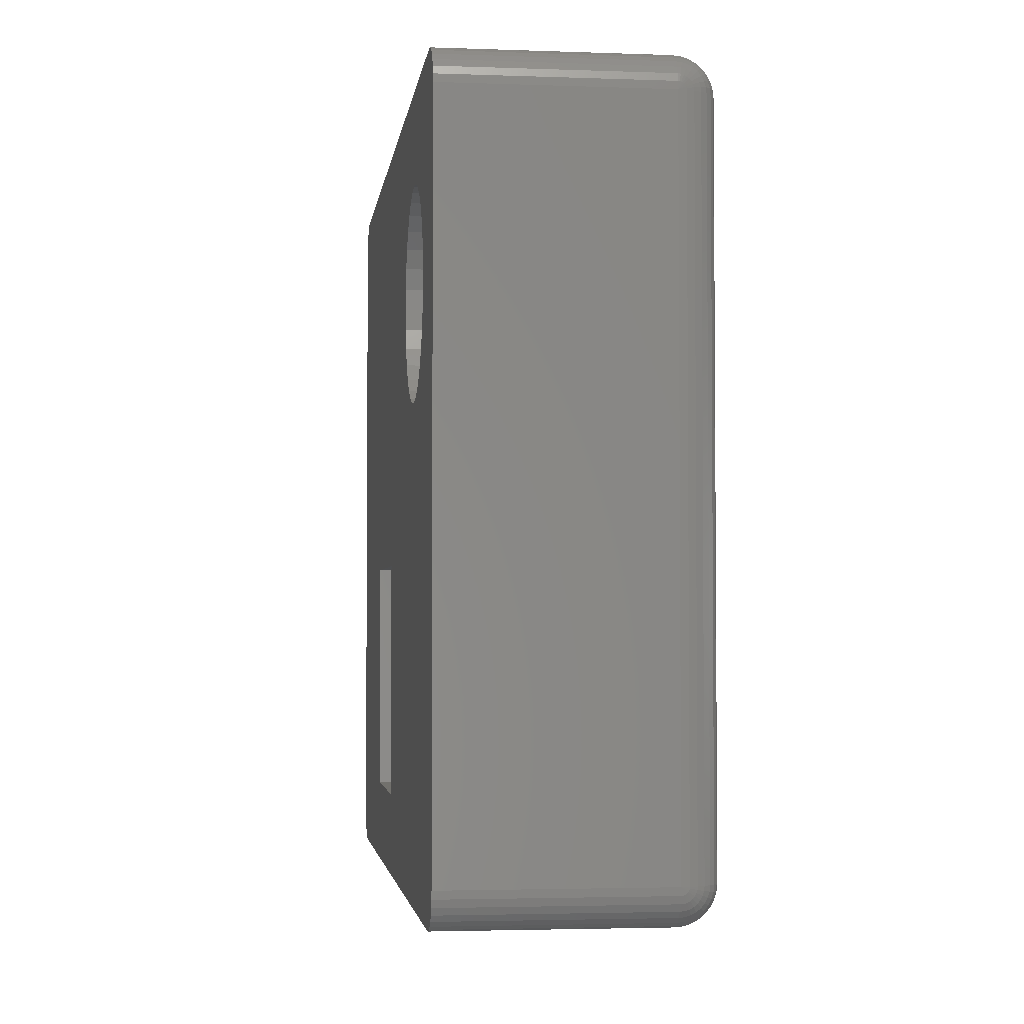
<metadata>
{"format":"stl","ext":"stl","renderer":"f3d","projection":"perspective","resolution":1024,"background":"white","views":[{"elev":-3.0,"azim":-97.1,"up":"+Y"}]}
</metadata>
<code>
# stl→obj: 400 verts, 804 faces
v -0.6406 0 0.1719
v 0.04688 0 0.1719
v -0.6406 0.0006005 0.178
v 0.04688 0.0006005 0.178
v -0.6406 0.002379 0.1838
v 0.04688 0.002379 0.1838
v -0.6406 0.005267 0.1892
v 0.04688 0.005267 0.1892
v -0.6406 0.009153 0.194
v 0.04688 0.009153 0.194
v -0.6406 0.01389 0.1979
v 0.04688 0.01389 0.1979
v -0.6406 0.01929 0.2007
v 0.04688 0.01929 0.2007
v -0.6406 0.02515 0.2025
v 0.04688 0.02515 0.2025
v -0.6406 0.03125 0.2031
v 0.04688 0.03125 0.2031
v -0.4288 0.4609 0.2031
v -0.4304 0.4448 0.2031
v -0.2784 0.262 0.2031
v -0.1328 0.262 0.2031
v 0.04688 0.5845 0.2031
v -0.4304 0.477 0.2031
v -0.6406 0.5845 0.2031
v -0.5922 0.4448 0.2031
v -0.5938 0.4609 0.2031
v -0.5922 0.477 0.2031
v -0.5875 0.4925 0.2031
v -0.5798 0.5068 0.2031
v -0.5696 0.5193 0.2031
v -0.5571 0.5295 0.2031
v -0.5428 0.5371 0.2031
v -0.5274 0.5418 0.2031
v -0.5113 0.5434 0.2031
v -0.1328 0.06793 0.2031
v -0.2784 0.06793 0.2031
v -0.4351 0.4294 0.2031
v -0.4427 0.4151 0.2031
v -0.4529 0.4026 0.2031
v -0.4654 0.3924 0.2031
v -0.4797 0.3847 0.2031
v -0.4952 0.38 0.2031
v -0.5113 0.3785 0.2031
v -0.4952 0.5418 0.2031
v -0.4797 0.5371 0.2031
v -0.4654 0.5295 0.2031
v -0.4529 0.5193 0.2031
v -0.4427 0.5068 0.2031
v -0.4351 0.4925 0.2031
v -0.5274 0.38 0.2031
v -0.5428 0.3847 0.2031
v -0.5571 0.3924 0.2031
v -0.5696 0.4026 0.2031
v -0.5798 0.4151 0.2031
v -0.5875 0.4294 0.2031
v 0.05297 0.6152 0
v 0.05883 0.6134 0
v 0.04688 0.6158 0
v -0.1328 0.262 0
v -0.6526 0.6134 0
v -0.6467 0.6152 0
v -0.6406 0.6158 0
v 0.05883 0.002379 0
v 0.05297 0.0006005 0
v 0.04688 0 0
v -0.4288 0.4609 0
v -0.4304 0.477 0
v -0.2784 0.262 0
v -0.4304 0.4448 0
v 0.07812 0.03125 0
v 0.07752 0.02515 0
v 0.07575 0.01929 0
v 0.07286 0.01389 0
v 0.06897 0.009153 0
v 0.06424 0.005267 0
v -0.1328 0.06793 0
v 0.07812 0.5845 0
v -0.2784 0.06793 0
v -0.6406 0 0
v -0.5113 0.3785 0
v -0.4952 0.38 0
v -0.4797 0.3847 0
v -0.4654 0.3924 0
v -0.4529 0.4026 0
v -0.4427 0.4151 0
v -0.4351 0.4294 0
v -0.5113 0.5434 0
v -0.6719 0.5845 0
v -0.6713 0.5906 0
v -0.6695 0.5965 0
v -0.6666 0.6019 0
v -0.6627 0.6066 0
v -0.658 0.6105 0
v -0.4351 0.4925 0
v -0.4427 0.5068 0
v -0.4529 0.5193 0
v -0.4654 0.5295 0
v -0.4797 0.5371 0
v -0.4952 0.5418 0
v 0.06424 0.6105 0
v 0.06897 0.6066 0
v 0.07286 0.6019 0
v 0.07575 0.5965 0
v 0.07752 0.5906 0
v -0.6467 0.0006005 0
v -0.6526 0.002379 0
v -0.658 0.005267 0
v -0.6627 0.009153 0
v -0.6666 0.01389 0
v -0.6695 0.01929 0
v -0.6713 0.02515 0
v -0.6719 0.03125 0
v -0.5875 0.4294 0
v -0.5798 0.4151 0
v -0.5696 0.4026 0
v -0.5571 0.3924 0
v -0.5428 0.3847 0
v -0.5274 0.38 0
v -0.5274 0.5418 0
v -0.5428 0.5371 0
v -0.5571 0.5295 0
v -0.5696 0.5193 0
v -0.5798 0.5068 0
v -0.5875 0.4925 0
v -0.5922 0.477 0
v -0.5938 0.4609 0
v -0.5922 0.4448 0
v -0.6719 0.5845 0.1719
v -0.6719 0.03125 0.1719
v 0.04688 0.6158 0.1719
v -0.6406 0.6158 0.1719
v 0.04688 0.6152 0.178
v -0.6406 0.6152 0.178
v 0.04688 0.6134 0.1838
v -0.6406 0.6134 0.1838
v 0.04688 0.6105 0.1892
v -0.6406 0.6105 0.1892
v 0.04688 0.6066 0.194
v -0.6406 0.6066 0.194
v 0.04688 0.6019 0.1979
v -0.6406 0.6019 0.1979
v 0.04688 0.5965 0.2007
v -0.6406 0.5965 0.2007
v 0.04688 0.5906 0.2025
v -0.6406 0.5906 0.2025
v -0.6713 0.5906 0.1719
v -0.6695 0.5965 0.1719
v -0.6666 0.6019 0.1719
v -0.6627 0.6066 0.1719
v -0.658 0.6105 0.1719
v -0.6526 0.6134 0.1719
v -0.6467 0.6152 0.1719
v -0.6467 0.0006005 0.1719
v -0.6526 0.002379 0.1719
v -0.658 0.005267 0.1719
v -0.6627 0.009153 0.1719
v -0.6666 0.01389 0.1719
v -0.6695 0.01929 0.1719
v -0.6713 0.02515 0.1719
v -0.6713 0.02527 0.1731
v -0.6713 0.02562 0.1742
v -0.6713 0.02618 0.1753
v -0.6713 0.02694 0.1762
v -0.6713 0.02786 0.1769
v -0.6713 0.02892 0.1775
v -0.6713 0.03006 0.1779
v -0.6713 0.03125 0.178
v -0.6695 0.03125 0.1838
v -0.6695 0.02892 0.1836
v -0.6666 0.03125 0.1892
v -0.6666 0.02786 0.1889
v -0.6627 0.03125 0.194
v -0.6627 0.02694 0.1935
v -0.658 0.03125 0.1979
v -0.658 0.02618 0.1974
v -0.6526 0.03125 0.2007
v -0.6526 0.02562 0.2002
v -0.6467 0.03125 0.2025
v -0.6467 0.02527 0.2019
v -0.6695 0.01952 0.1742
v -0.6666 0.01422 0.1753
v -0.6627 0.009578 0.1762
v -0.658 0.005766 0.1769
v -0.6526 0.002934 0.1775
v -0.6467 0.001189 0.1779
v -0.6695 0.0202 0.1765
v -0.6666 0.01521 0.1785
v -0.6627 0.01083 0.1803
v -0.658 0.007244 0.1818
v -0.6526 0.004576 0.1829
v -0.6467 0.002934 0.1836
v -0.6695 0.02131 0.1785
v -0.6666 0.01681 0.1815
v -0.6627 0.01288 0.1842
v -0.658 0.009646 0.1863
v -0.6526 0.007244 0.1879
v -0.6467 0.005766 0.1889
v -0.6695 0.02279 0.1803
v -0.6666 0.01897 0.1842
v -0.6627 0.01562 0.1875
v -0.658 0.01288 0.1902
v -0.6526 0.01083 0.1923
v -0.6467 0.009578 0.1935
v -0.6695 0.02461 0.1818
v -0.6666 0.0216 0.1863
v -0.6627 0.01897 0.1902
v -0.658 0.01681 0.1935
v -0.6526 0.01521 0.1959
v -0.6467 0.01422 0.1974
v -0.6695 0.02667 0.1829
v -0.6666 0.02461 0.1879
v -0.6627 0.02279 0.1923
v -0.658 0.02131 0.1959
v -0.6526 0.0202 0.1985
v -0.6467 0.01952 0.2002
v -0.6713 0.5845 0.178
v -0.6695 0.5845 0.1838
v -0.6666 0.5845 0.1892
v -0.6627 0.5845 0.194
v -0.658 0.5845 0.1979
v -0.6526 0.5845 0.2007
v -0.6467 0.5845 0.2025
v -0.6713 0.5857 0.1779
v -0.6713 0.5869 0.1775
v -0.6713 0.5879 0.1769
v -0.6713 0.5889 0.1762
v -0.6713 0.5896 0.1753
v -0.6713 0.5902 0.1742
v -0.6713 0.5905 0.1731
v -0.6695 0.5963 0.1742
v -0.6666 0.6016 0.1753
v -0.6627 0.6062 0.1762
v -0.658 0.61 0.1769
v -0.6526 0.6129 0.1775
v -0.6467 0.6146 0.1779
v -0.6695 0.5869 0.1836
v -0.6666 0.5879 0.1889
v -0.6627 0.5889 0.1935
v -0.658 0.5896 0.1974
v -0.6526 0.5902 0.2002
v -0.6467 0.5905 0.2019
v -0.6695 0.5891 0.1829
v -0.6666 0.5912 0.1879
v -0.6627 0.593 0.1923
v -0.658 0.5945 0.1959
v -0.6526 0.5956 0.1985
v -0.6467 0.5963 0.2002
v -0.6695 0.5912 0.1818
v -0.6666 0.5942 0.1863
v -0.6627 0.5968 0.1902
v -0.658 0.599 0.1935
v -0.6526 0.6006 0.1959
v -0.6467 0.6016 0.1974
v -0.6695 0.593 0.1803
v -0.6666 0.5968 0.1842
v -0.6627 0.6002 0.1875
v -0.658 0.6029 0.1902
v -0.6526 0.605 0.1923
v -0.6467 0.6062 0.1935
v -0.6695 0.5945 0.1785
v -0.6666 0.599 0.1815
v -0.6627 0.6029 0.1842
v -0.658 0.6061 0.1863
v -0.6526 0.6085 0.1879
v -0.6467 0.61 0.1889
v -0.6695 0.5956 0.1765
v -0.6666 0.6006 0.1785
v -0.6627 0.605 0.1803
v -0.658 0.6085 0.1818
v -0.6526 0.6112 0.1829
v -0.6467 0.6129 0.1836
v 0.07812 0.03125 0.1719
v 0.07812 0.5845 0.1719
v 0.07752 0.03125 0.178
v 0.07752 0.5845 0.178
v 0.07575 0.03125 0.1838
v 0.07575 0.5845 0.1838
v 0.07286 0.03125 0.1892
v 0.07286 0.5845 0.1892
v 0.06897 0.03125 0.194
v 0.06897 0.5845 0.194
v 0.06424 0.03125 0.1979
v 0.06424 0.5845 0.1979
v 0.05883 0.03125 0.2007
v 0.05883 0.5845 0.2007
v 0.05297 0.03125 0.2025
v 0.05297 0.5845 0.2025
v 0.07752 0.02515 0.1719
v 0.07575 0.01929 0.1719
v 0.07286 0.01389 0.1719
v 0.06897 0.009153 0.1719
v 0.06424 0.005267 0.1719
v 0.05883 0.002379 0.1719
v 0.05297 0.0006005 0.1719
v 0.05285 0.0006005 0.1731
v 0.05251 0.0006005 0.1742
v 0.05194 0.0006005 0.1753
v 0.05119 0.0006005 0.1762
v 0.05026 0.0006005 0.1769
v 0.04921 0.0006005 0.1775
v 0.04806 0.0006005 0.1779
v 0.04921 0.002379 0.1836
v 0.05026 0.005267 0.1889
v 0.05119 0.009153 0.1935
v 0.05194 0.01389 0.1974
v 0.05251 0.01929 0.2002
v 0.05285 0.02515 0.2019
v 0.0586 0.002379 0.1742
v 0.0639 0.005267 0.1753
v 0.06855 0.009153 0.1762
v 0.07236 0.01389 0.1769
v 0.07519 0.01929 0.1775
v 0.07694 0.02515 0.1779
v 0.05792 0.002379 0.1765
v 0.06291 0.005267 0.1785
v 0.06729 0.009153 0.1803
v 0.07088 0.01389 0.1818
v 0.07355 0.01929 0.1829
v 0.07519 0.02515 0.1836
v 0.05682 0.002379 0.1785
v 0.06131 0.005267 0.1815
v 0.06525 0.009153 0.1842
v 0.06848 0.01389 0.1863
v 0.07088 0.01929 0.1879
v 0.07236 0.02515 0.1889
v 0.05533 0.002379 0.1803
v 0.05915 0.005267 0.1842
v 0.0625 0.009153 0.1875
v 0.06525 0.01389 0.1902
v 0.06729 0.01929 0.1923
v 0.06855 0.02515 0.1935
v 0.05352 0.002379 0.1818
v 0.05652 0.005267 0.1863
v 0.05915 0.009153 0.1902
v 0.06131 0.01389 0.1935
v 0.06291 0.01929 0.1959
v 0.0639 0.02515 0.1974
v 0.05145 0.002379 0.1829
v 0.05352 0.005267 0.1879
v 0.05533 0.009153 0.1923
v 0.05682 0.01389 0.1959
v 0.05792 0.01929 0.1985
v 0.0586 0.02515 0.2002
v 0.05297 0.6152 0.1719
v 0.05883 0.6134 0.1719
v 0.06424 0.6105 0.1719
v 0.06897 0.6066 0.1719
v 0.07286 0.6019 0.1719
v 0.07575 0.5965 0.1719
v 0.07752 0.5906 0.1719
v 0.04806 0.6152 0.1779
v 0.04921 0.6152 0.1775
v 0.05026 0.6152 0.1769
v 0.05119 0.6152 0.1762
v 0.05194 0.6152 0.1753
v 0.05251 0.6152 0.1742
v 0.05285 0.6152 0.1731
v 0.0586 0.6134 0.1742
v 0.0639 0.6105 0.1753
v 0.06855 0.6066 0.1762
v 0.07236 0.6019 0.1769
v 0.07519 0.5965 0.1775
v 0.07694 0.5906 0.1779
v 0.04921 0.6134 0.1836
v 0.05026 0.6105 0.1889
v 0.05119 0.6066 0.1935
v 0.05194 0.6019 0.1974
v 0.05251 0.5965 0.2002
v 0.05285 0.5906 0.2019
v 0.05145 0.6134 0.1829
v 0.05352 0.6105 0.1879
v 0.05533 0.6066 0.1923
v 0.05682 0.6019 0.1959
v 0.05792 0.5965 0.1985
v 0.0586 0.5906 0.2002
v 0.05352 0.6134 0.1818
v 0.05652 0.6105 0.1863
v 0.05915 0.6066 0.1902
v 0.06131 0.6019 0.1935
v 0.06291 0.5965 0.1959
v 0.0639 0.5906 0.1974
v 0.05533 0.6134 0.1803
v 0.05915 0.6105 0.1842
v 0.0625 0.6066 0.1875
v 0.06525 0.6019 0.1902
v 0.06729 0.5965 0.1923
v 0.06855 0.5906 0.1935
v 0.05682 0.6134 0.1785
v 0.06131 0.6105 0.1815
v 0.06525 0.6066 0.1842
v 0.06848 0.6019 0.1863
v 0.07088 0.5965 0.1879
v 0.07236 0.5906 0.1889
v 0.05792 0.6134 0.1765
v 0.06291 0.6105 0.1785
v 0.06729 0.6066 0.1803
v 0.07088 0.6019 0.1818
v 0.07355 0.5965 0.1829
v 0.07519 0.5906 0.1836
f 1 2 3
f 3 2 4
f 3 4 5
f 5 4 6
f 5 6 7
f 7 6 8
f 7 8 9
f 9 8 10
f 9 10 11
f 11 10 12
f 11 12 13
f 13 12 14
f 13 14 15
f 15 14 16
f 15 16 17
f 17 16 18
f 19 20 21
f 19 21 22
f 19 22 23
f 19 23 24
f 25 17 26
f 25 26 27
f 25 27 28
f 25 28 29
f 25 29 30
f 25 30 31
f 25 31 32
f 25 32 33
f 25 33 34
f 25 34 35
f 18 23 22
f 18 22 36
f 18 36 37
f 18 37 17
f 21 20 38
f 21 38 39
f 21 39 40
f 21 40 41
f 21 41 42
f 21 42 43
f 21 43 44
f 21 44 17
f 21 17 37
f 23 25 35
f 23 35 45
f 23 45 46
f 23 46 47
f 23 47 48
f 23 48 49
f 23 49 50
f 23 50 24
f 17 44 51
f 17 51 52
f 17 52 53
f 17 53 54
f 17 54 55
f 17 55 56
f 17 56 26
f 57 58 59
f 58 60 59
f 61 62 63
f 64 65 66
f 67 68 59
f 67 59 60
f 67 60 69
f 67 69 70
f 71 72 73
f 71 73 74
f 71 74 75
f 71 75 76
f 71 76 64
f 71 64 66
f 71 66 77
f 71 77 60
f 71 60 78
f 69 79 80
f 69 80 81
f 69 81 82
f 69 82 83
f 69 83 84
f 69 84 85
f 69 85 86
f 69 86 87
f 69 87 70
f 88 89 90
f 88 90 91
f 88 91 92
f 88 92 93
f 88 93 94
f 88 94 61
f 88 61 63
f 59 68 95
f 59 95 96
f 59 96 97
f 59 97 98
f 59 98 99
f 59 99 100
f 59 100 88
f 59 88 63
f 78 60 58
f 78 58 101
f 78 101 102
f 78 102 103
f 78 103 104
f 78 104 105
f 81 80 106
f 81 106 107
f 81 107 108
f 81 108 109
f 81 109 110
f 81 110 111
f 81 111 112
f 81 112 113
f 113 114 115
f 113 115 116
f 113 116 117
f 113 117 118
f 113 118 119
f 113 119 81
f 89 88 120
f 89 120 121
f 89 121 122
f 89 122 123
f 89 123 124
f 89 124 125
f 89 125 126
f 89 126 127
f 89 127 128
f 89 128 114
f 89 114 113
f 79 77 80
f 80 77 66
f 129 89 130
f 130 89 113
f 1 80 2
f 2 80 66
f 131 132 133
f 133 132 134
f 133 134 135
f 135 134 136
f 135 136 137
f 137 136 138
f 137 138 139
f 139 138 140
f 139 140 141
f 141 140 142
f 141 142 143
f 143 142 144
f 143 144 145
f 145 144 146
f 145 146 23
f 23 146 25
f 131 59 132
f 132 59 63
f 89 129 90
f 90 129 147
f 90 147 91
f 91 147 148
f 91 148 92
f 92 148 149
f 92 149 93
f 93 149 150
f 93 150 94
f 94 150 151
f 94 151 61
f 61 151 152
f 61 152 62
f 62 152 153
f 62 153 63
f 63 153 132
f 80 1 106
f 106 1 154
f 106 154 107
f 107 154 155
f 107 155 108
f 108 155 156
f 108 156 109
f 109 156 157
f 109 157 110
f 110 157 158
f 110 158 111
f 111 158 159
f 111 159 112
f 112 159 160
f 112 160 113
f 113 160 130
f 130 160 161
f 130 161 162
f 130 162 163
f 130 163 164
f 130 164 165
f 130 165 166
f 130 166 167
f 130 167 168
f 168 167 169
f 169 167 170
f 169 170 171
f 171 170 172
f 171 172 173
f 173 172 174
f 173 174 175
f 175 174 176
f 175 176 177
f 177 176 178
f 177 178 179
f 179 178 180
f 179 180 17
f 17 180 15
f 161 160 181
f 181 160 159
f 181 159 182
f 182 159 158
f 182 158 183
f 183 158 157
f 183 157 184
f 184 157 156
f 184 156 185
f 185 156 155
f 185 155 186
f 186 155 154
f 186 154 3
f 3 154 1
f 162 161 187
f 187 161 181
f 187 181 188
f 188 181 182
f 188 182 189
f 189 182 183
f 189 183 190
f 190 183 184
f 190 184 191
f 191 184 185
f 191 185 192
f 192 185 186
f 192 186 5
f 5 186 3
f 163 162 193
f 193 162 187
f 193 187 194
f 194 187 188
f 194 188 195
f 195 188 189
f 195 189 196
f 196 189 190
f 196 190 197
f 197 190 191
f 197 191 198
f 198 191 192
f 198 192 7
f 7 192 5
f 164 163 199
f 199 163 193
f 199 193 200
f 200 193 194
f 200 194 201
f 201 194 195
f 201 195 202
f 202 195 196
f 202 196 203
f 203 196 197
f 203 197 204
f 204 197 198
f 204 198 9
f 9 198 7
f 165 164 205
f 205 164 199
f 205 199 206
f 206 199 200
f 206 200 207
f 207 200 201
f 207 201 208
f 208 201 202
f 208 202 209
f 209 202 203
f 209 203 210
f 210 203 204
f 210 204 11
f 11 204 9
f 166 165 211
f 211 165 205
f 211 205 212
f 212 205 206
f 212 206 213
f 213 206 207
f 213 207 214
f 214 207 208
f 214 208 215
f 215 208 209
f 215 209 216
f 216 209 210
f 216 210 13
f 13 210 11
f 167 166 170
f 170 166 211
f 170 211 172
f 172 211 212
f 172 212 174
f 174 212 213
f 174 213 176
f 176 213 214
f 176 214 178
f 178 214 215
f 178 215 180
f 180 215 216
f 180 216 15
f 15 216 13
f 129 130 217
f 217 130 168
f 217 168 218
f 218 168 169
f 218 169 219
f 219 169 171
f 219 171 220
f 220 171 173
f 220 173 221
f 221 173 175
f 221 175 222
f 222 175 177
f 222 177 223
f 223 177 179
f 223 179 25
f 25 179 17
f 129 217 224
f 129 224 225
f 129 225 226
f 129 226 227
f 129 227 228
f 129 228 229
f 129 229 230
f 129 230 147
f 147 230 148
f 148 230 231
f 148 231 149
f 149 231 232
f 149 232 150
f 150 232 233
f 150 233 151
f 151 233 234
f 151 234 152
f 152 234 235
f 152 235 153
f 153 235 236
f 153 236 132
f 132 236 134
f 224 217 237
f 237 217 218
f 237 218 238
f 238 218 219
f 238 219 239
f 239 219 220
f 239 220 240
f 240 220 221
f 240 221 241
f 241 221 222
f 241 222 242
f 242 222 223
f 242 223 146
f 146 223 25
f 225 224 243
f 243 224 237
f 243 237 244
f 244 237 238
f 244 238 245
f 245 238 239
f 245 239 246
f 246 239 240
f 246 240 247
f 247 240 241
f 247 241 248
f 248 241 242
f 248 242 144
f 144 242 146
f 226 225 249
f 249 225 243
f 249 243 250
f 250 243 244
f 250 244 251
f 251 244 245
f 251 245 252
f 252 245 246
f 252 246 253
f 253 246 247
f 253 247 254
f 254 247 248
f 254 248 142
f 142 248 144
f 227 226 255
f 255 226 249
f 255 249 256
f 256 249 250
f 256 250 257
f 257 250 251
f 257 251 258
f 258 251 252
f 258 252 259
f 259 252 253
f 259 253 260
f 260 253 254
f 260 254 140
f 140 254 142
f 228 227 261
f 261 227 255
f 261 255 262
f 262 255 256
f 262 256 263
f 263 256 257
f 263 257 264
f 264 257 258
f 264 258 265
f 265 258 259
f 265 259 266
f 266 259 260
f 266 260 138
f 138 260 140
f 229 228 267
f 267 228 261
f 267 261 268
f 268 261 262
f 268 262 269
f 269 262 263
f 269 263 270
f 270 263 264
f 270 264 271
f 271 264 265
f 271 265 272
f 272 265 266
f 272 266 136
f 136 266 138
f 230 229 231
f 231 229 267
f 231 267 232
f 232 267 268
f 232 268 233
f 233 268 269
f 233 269 234
f 234 269 270
f 234 270 235
f 235 270 271
f 235 271 236
f 236 271 272
f 236 272 134
f 134 272 136
f 273 274 275
f 275 274 276
f 275 276 277
f 277 276 278
f 277 278 279
f 279 278 280
f 279 280 281
f 281 280 282
f 281 282 283
f 283 282 284
f 283 284 285
f 285 284 286
f 285 286 287
f 287 286 288
f 287 288 18
f 18 288 23
f 273 71 274
f 274 71 78
f 71 273 72
f 72 273 289
f 72 289 73
f 73 289 290
f 73 290 74
f 74 290 291
f 74 291 75
f 75 291 292
f 75 292 76
f 76 292 293
f 76 293 64
f 64 293 294
f 64 294 65
f 65 294 295
f 65 295 66
f 66 295 2
f 2 295 296
f 2 296 297
f 2 297 298
f 2 298 299
f 2 299 300
f 2 300 301
f 2 301 302
f 2 302 4
f 4 302 6
f 6 302 303
f 6 303 8
f 8 303 304
f 8 304 10
f 10 304 305
f 10 305 12
f 12 305 306
f 12 306 14
f 14 306 307
f 14 307 16
f 16 307 308
f 16 308 18
f 18 308 287
f 296 295 309
f 309 295 294
f 309 294 310
f 310 294 293
f 310 293 311
f 311 293 292
f 311 292 312
f 312 292 291
f 312 291 313
f 313 291 290
f 313 290 314
f 314 290 289
f 314 289 275
f 275 289 273
f 297 296 315
f 315 296 309
f 315 309 316
f 316 309 310
f 316 310 317
f 317 310 311
f 317 311 318
f 318 311 312
f 318 312 319
f 319 312 313
f 319 313 320
f 320 313 314
f 320 314 277
f 277 314 275
f 298 297 321
f 321 297 315
f 321 315 322
f 322 315 316
f 322 316 323
f 323 316 317
f 323 317 324
f 324 317 318
f 324 318 325
f 325 318 319
f 325 319 326
f 326 319 320
f 326 320 279
f 279 320 277
f 299 298 327
f 327 298 321
f 327 321 328
f 328 321 322
f 328 322 329
f 329 322 323
f 329 323 330
f 330 323 324
f 330 324 331
f 331 324 325
f 331 325 332
f 332 325 326
f 332 326 281
f 281 326 279
f 300 299 333
f 333 299 327
f 333 327 334
f 334 327 328
f 334 328 335
f 335 328 329
f 335 329 336
f 336 329 330
f 336 330 337
f 337 330 331
f 337 331 338
f 338 331 332
f 338 332 283
f 283 332 281
f 301 300 339
f 339 300 333
f 339 333 340
f 340 333 334
f 340 334 341
f 341 334 335
f 341 335 342
f 342 335 336
f 342 336 343
f 343 336 337
f 343 337 344
f 344 337 338
f 344 338 285
f 285 338 283
f 302 301 303
f 303 301 339
f 303 339 304
f 304 339 340
f 304 340 305
f 305 340 341
f 305 341 306
f 306 341 342
f 306 342 307
f 307 342 343
f 307 343 308
f 308 343 344
f 308 344 287
f 287 344 285
f 59 131 57
f 57 131 345
f 57 345 58
f 58 345 346
f 58 346 101
f 101 346 347
f 101 347 102
f 102 347 348
f 102 348 103
f 103 348 349
f 103 349 104
f 104 349 350
f 104 350 105
f 105 350 351
f 105 351 78
f 78 351 274
f 131 133 352
f 131 352 353
f 131 353 354
f 131 354 355
f 131 355 356
f 131 356 357
f 131 357 358
f 131 358 345
f 345 358 346
f 346 358 359
f 346 359 347
f 347 359 360
f 347 360 348
f 348 360 361
f 348 361 349
f 349 361 362
f 349 362 350
f 350 362 363
f 350 363 351
f 351 363 364
f 351 364 274
f 274 364 276
f 352 133 365
f 365 133 135
f 365 135 366
f 366 135 137
f 366 137 367
f 367 137 139
f 367 139 368
f 368 139 141
f 368 141 369
f 369 141 143
f 369 143 370
f 370 143 145
f 370 145 288
f 288 145 23
f 353 352 371
f 371 352 365
f 371 365 372
f 372 365 366
f 372 366 373
f 373 366 367
f 373 367 374
f 374 367 368
f 374 368 375
f 375 368 369
f 375 369 376
f 376 369 370
f 376 370 286
f 286 370 288
f 354 353 377
f 377 353 371
f 377 371 378
f 378 371 372
f 378 372 379
f 379 372 373
f 379 373 380
f 380 373 374
f 380 374 381
f 381 374 375
f 381 375 382
f 382 375 376
f 382 376 284
f 284 376 286
f 355 354 383
f 383 354 377
f 383 377 384
f 384 377 378
f 384 378 385
f 385 378 379
f 385 379 386
f 386 379 380
f 386 380 387
f 387 380 381
f 387 381 388
f 388 381 382
f 388 382 282
f 282 382 284
f 356 355 389
f 389 355 383
f 389 383 390
f 390 383 384
f 390 384 391
f 391 384 385
f 391 385 392
f 392 385 386
f 392 386 393
f 393 386 387
f 393 387 394
f 394 387 388
f 394 388 280
f 280 388 282
f 357 356 395
f 395 356 389
f 395 389 396
f 396 389 390
f 396 390 397
f 397 390 391
f 397 391 398
f 398 391 392
f 398 392 399
f 399 392 393
f 399 393 400
f 400 393 394
f 400 394 278
f 278 394 280
f 358 357 359
f 359 357 395
f 359 395 360
f 360 395 396
f 360 396 361
f 361 396 397
f 361 397 362
f 362 397 398
f 362 398 363
f 363 398 399
f 363 399 364
f 364 399 400
f 364 400 276
f 276 400 278
f 69 21 79
f 79 21 37
f 60 22 69
f 69 22 21
f 77 36 60
f 60 36 22
f 79 37 77
f 77 37 36
f 81 43 82
f 82 43 42
f 82 42 83
f 83 42 41
f 83 41 84
f 84 41 40
f 84 40 85
f 85 40 39
f 85 39 86
f 86 39 38
f 86 38 87
f 87 38 20
f 87 20 70
f 70 20 19
f 70 19 67
f 43 81 44
f 44 81 119
f 44 119 51
f 51 119 118
f 51 118 52
f 52 118 117
f 52 117 53
f 53 117 116
f 53 116 54
f 54 116 115
f 54 115 55
f 55 115 114
f 55 114 56
f 56 114 128
f 56 128 26
f 26 128 127
f 26 127 27
f 88 34 120
f 120 34 33
f 120 33 121
f 121 33 32
f 121 32 122
f 122 32 31
f 122 31 123
f 123 31 30
f 123 30 124
f 124 30 29
f 124 29 125
f 125 29 28
f 125 28 126
f 126 28 27
f 126 27 127
f 34 88 35
f 35 88 100
f 35 100 45
f 45 100 99
f 45 99 46
f 46 99 98
f 46 98 47
f 47 98 97
f 47 97 48
f 48 97 96
f 48 96 49
f 49 96 95
f 49 95 50
f 50 95 68
f 50 68 24
f 24 68 67
f 24 67 19

</code>
